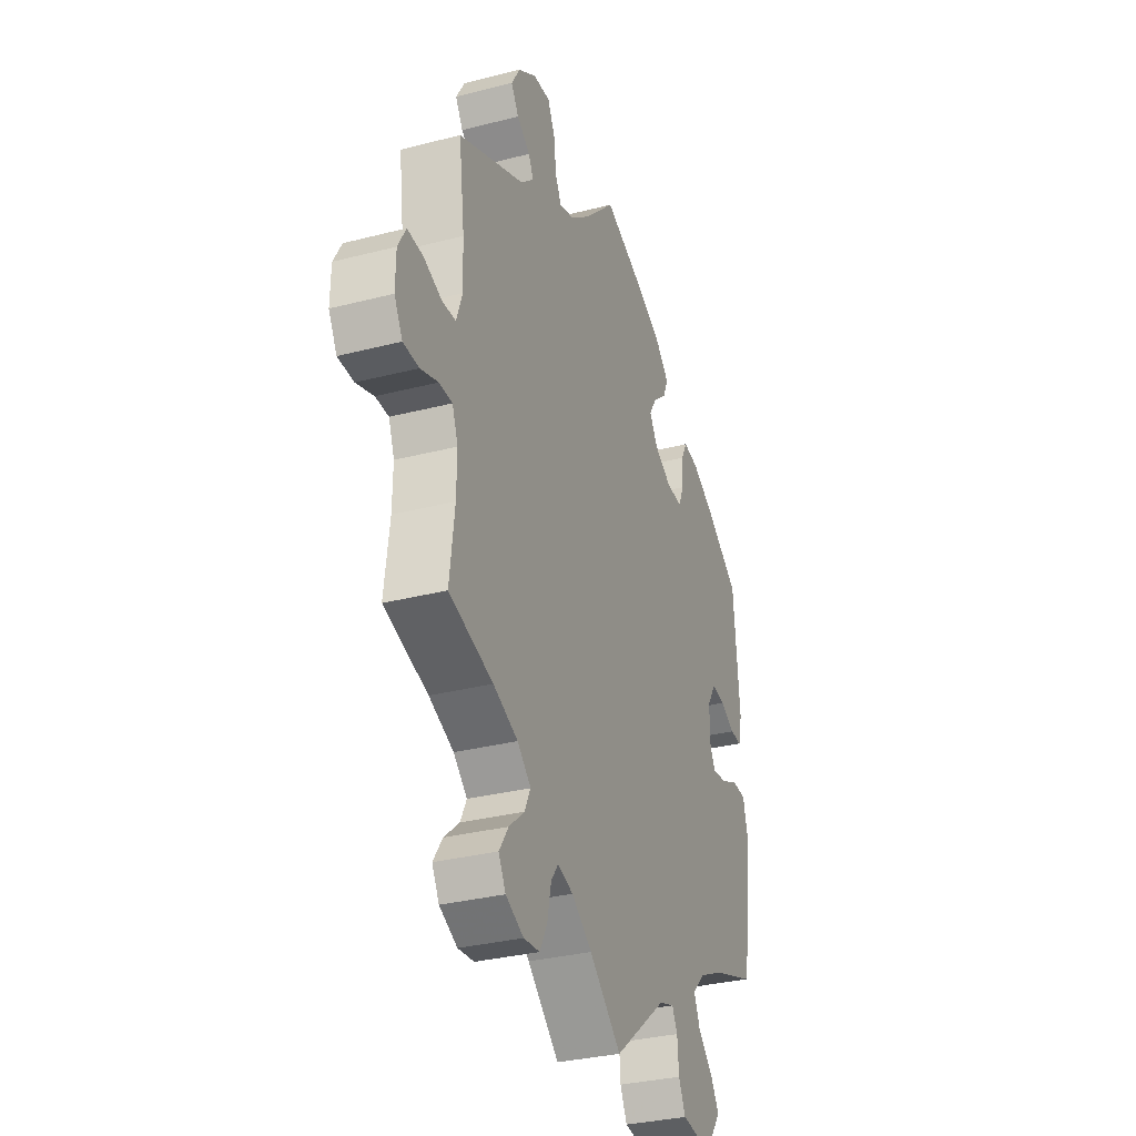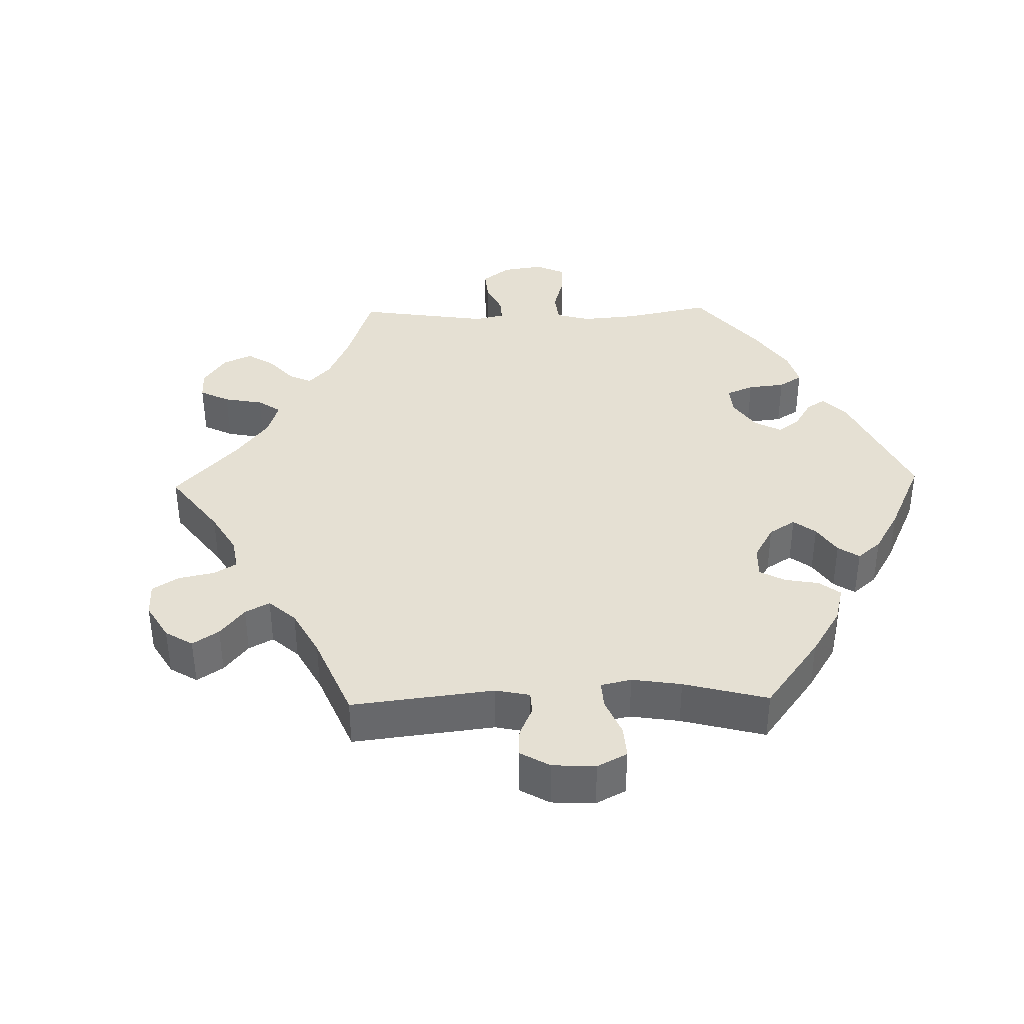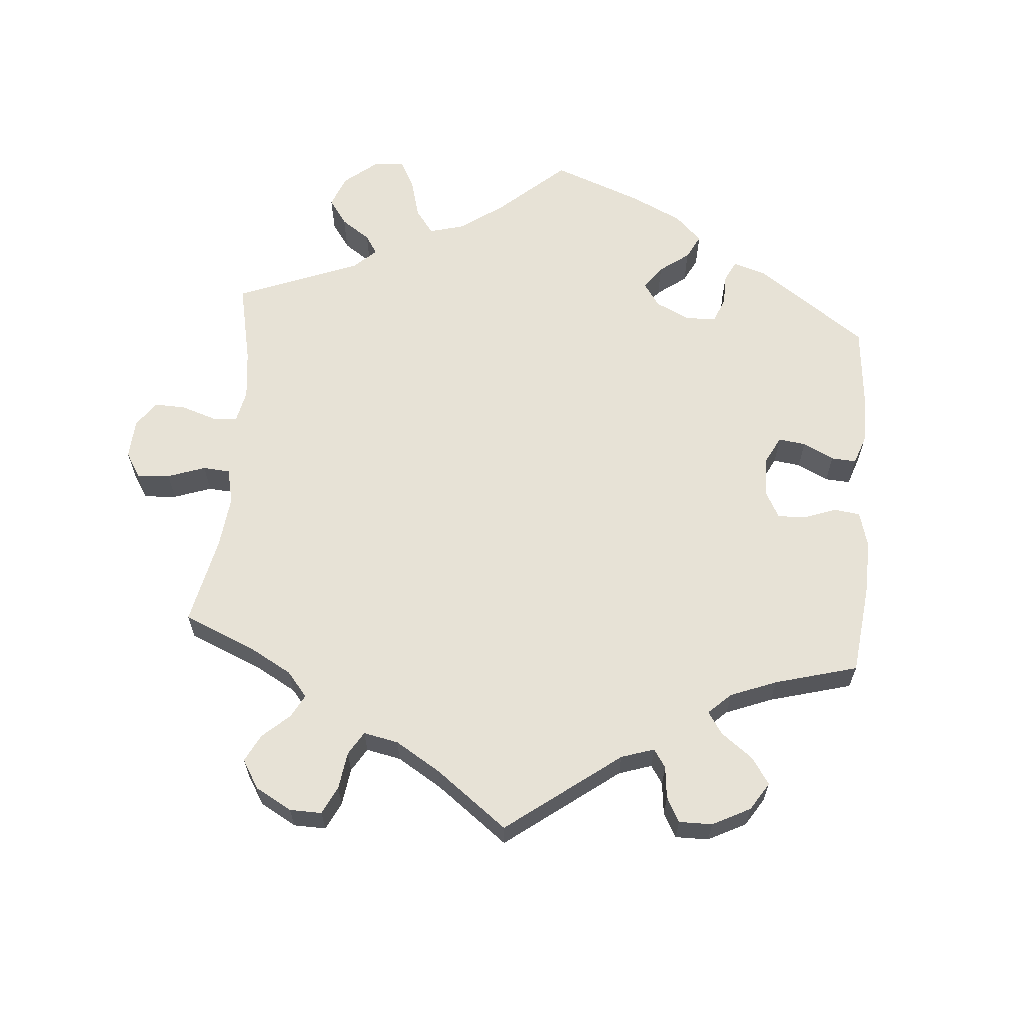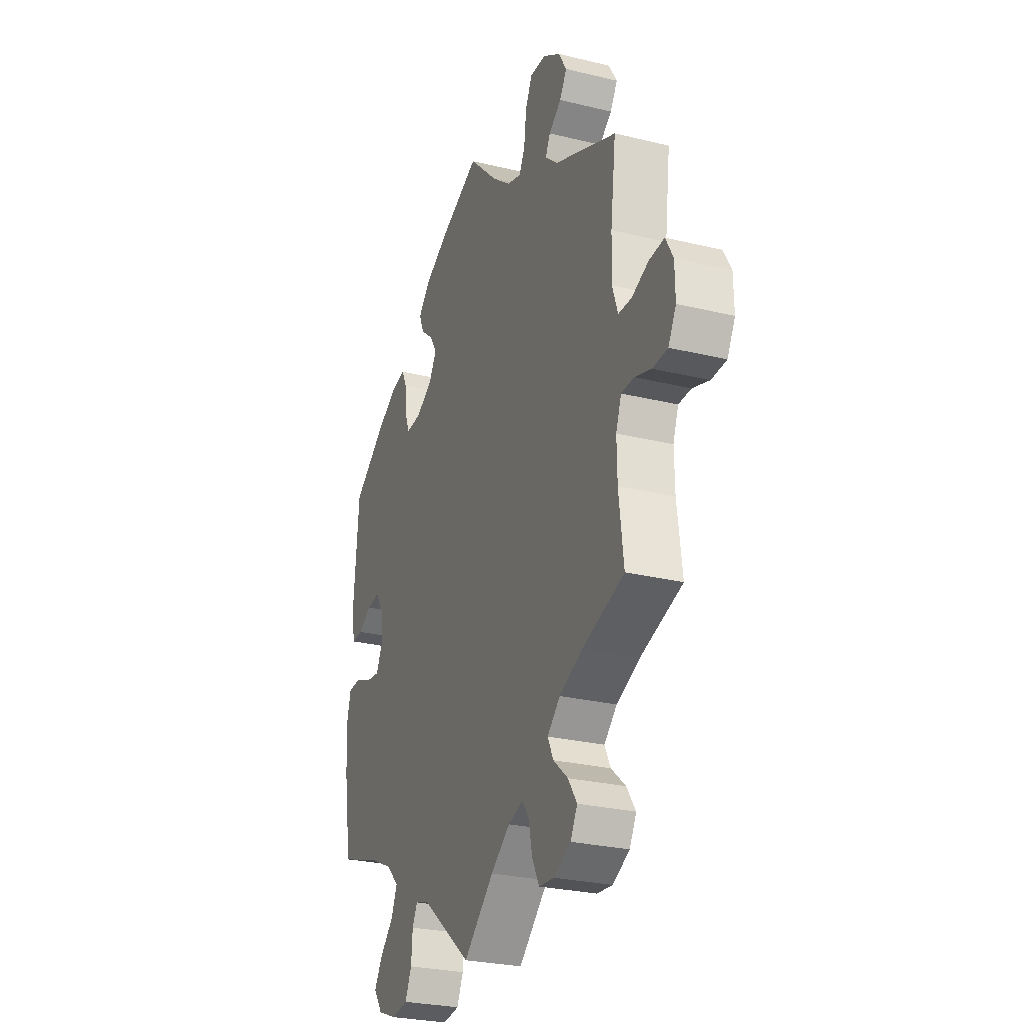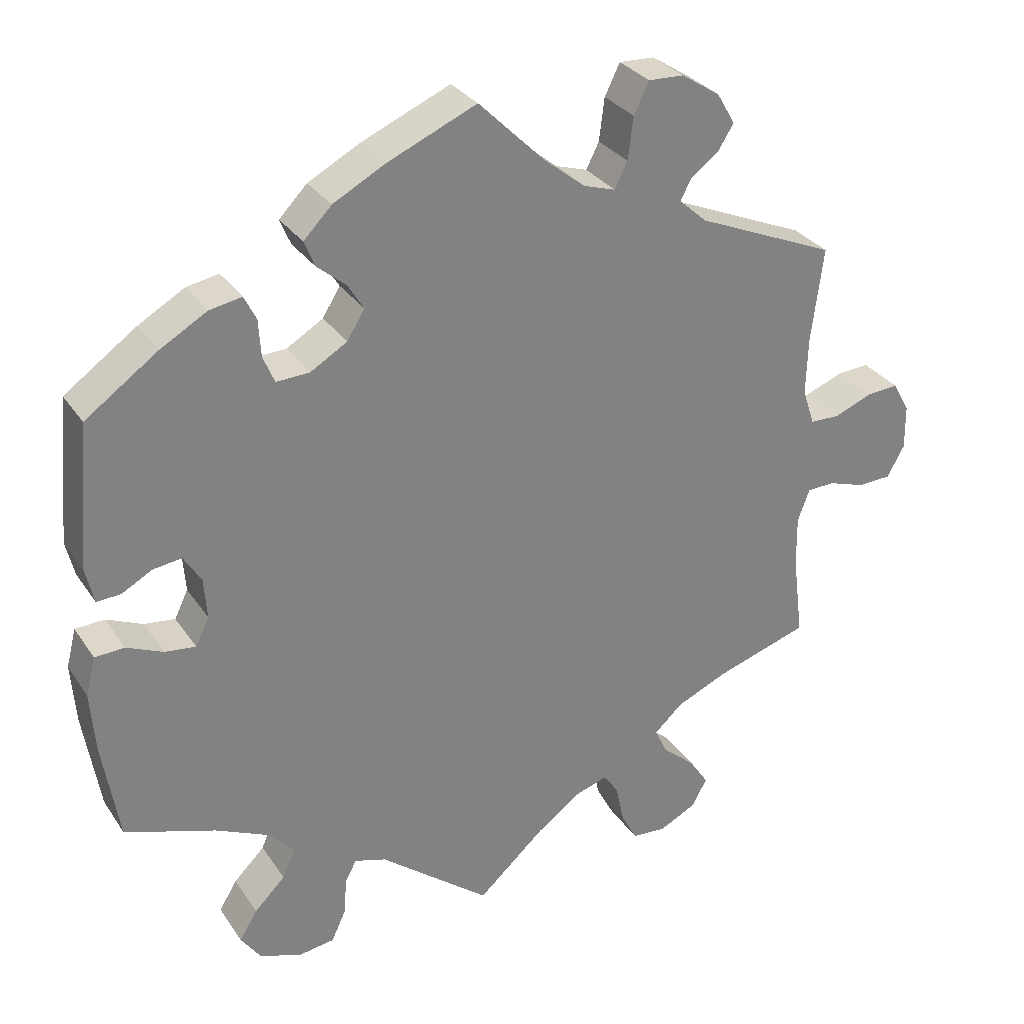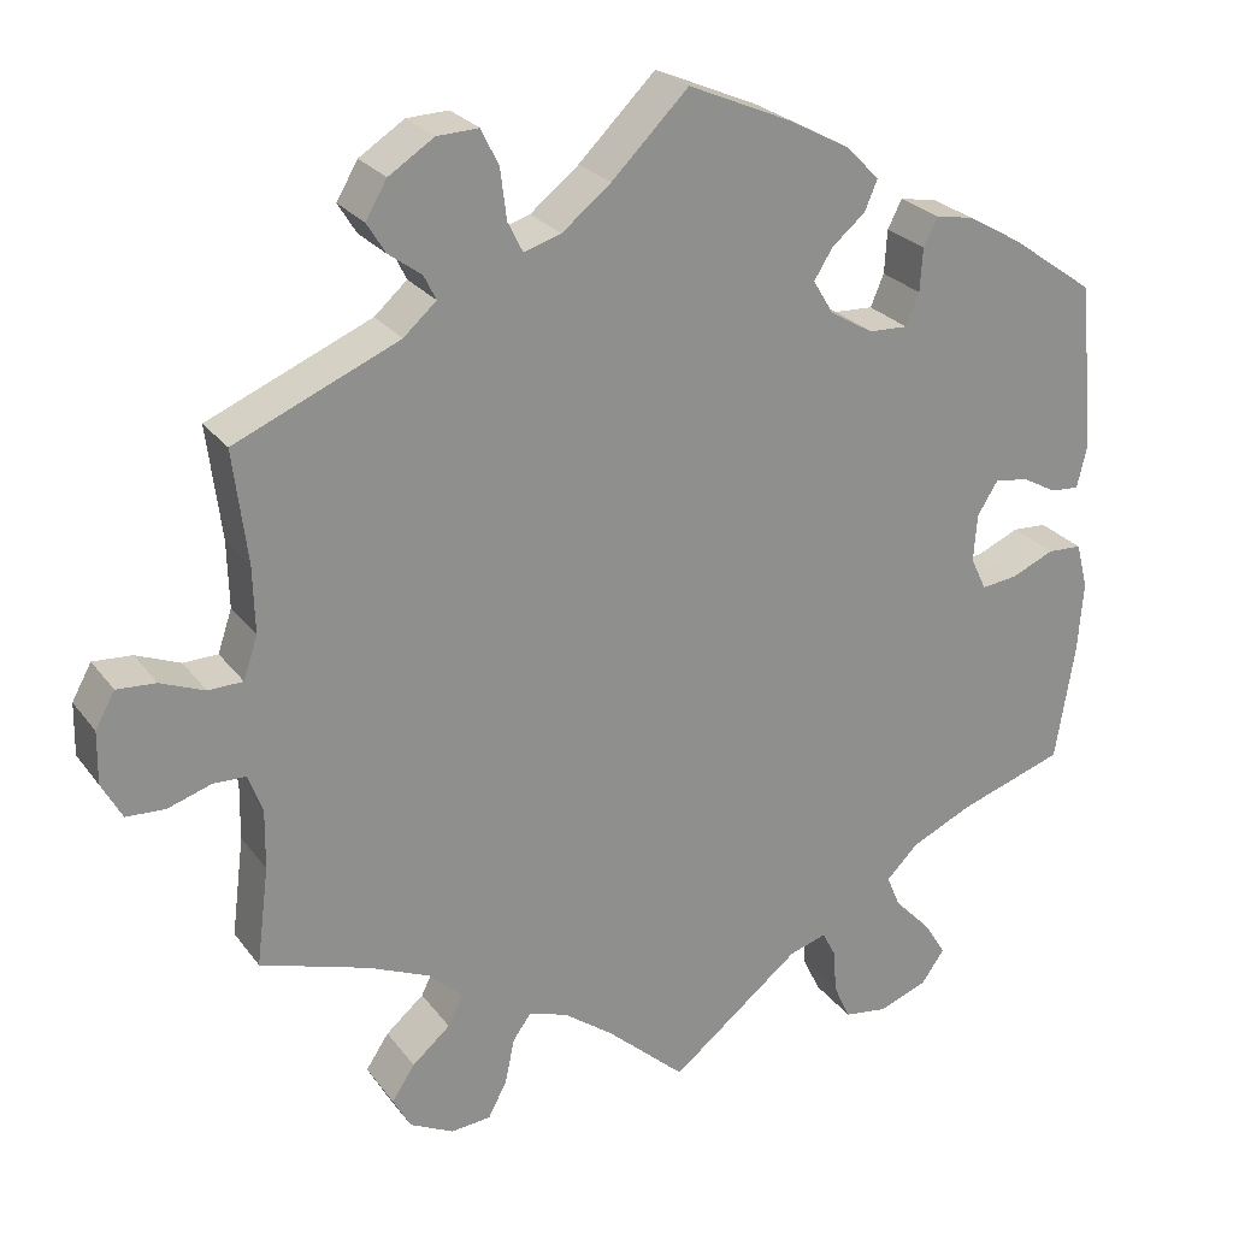
<metadata>
{"format":"obj","ext":"obj","renderer":"f3d","projection":"perspective","resolution":1024,"background":"white","views":[{"elev":-31.9,"azim":-70.0,"up":"+Z"},{"elev":37.9,"azim":-31.4,"up":"+Y"},{"elev":63.1,"azim":-55.3,"up":"+Y"},{"elev":-27.1,"azim":-110.7,"up":"+Z"},{"elev":30.3,"azim":152.2,"up":"+Z"},{"elev":25.2,"azim":-27.8,"up":"+Z"}]}
</metadata>
<code>
v 0.38 0.07 -0.329
v 0.311 0.07 -0.361
v 0.275 0.07 -0.397
v 0.292 0.07 -0.437
v 0.333 0.07 -0.478
v 0.357 0.07 -0.517
v 0.331 0.07 -0.554
v 0.276 0.07 -0.575
v 0.227 0.07 -0.568
v 0.208 0.07 -0.527
v 0.204 0.07 -0.477
v 0.189 0.07 -0.448
v 0.147 0.07 -0.461
v 0 0.07 -0.578
v -0.089 0.07 -0.498
v -0.146 0.07 -0.456
v -0.19 0.07 -0.442
v -0.21 0.07 -0.47
v -0.221 0.07 -0.522
v -0.242 0.07 -0.562
v -0.287 0.07 -0.566
v -0.337 0.07 -0.541
v -0.357 0.07 -0.504
v -0.331 0.07 -0.465
v -0.288 0.07 -0.428
v -0.271 0.07 -0.393
v -0.309 0.07 -0.358
v -0.378 0.07 -0.328
v -0.501 0.07 -0.289
v -0.487 0.07 -0.177
v -0.486 0.07 -0.11
v -0.502 0.07 -0.067
v -0.539 0.07 -0.066
v -0.588 0.07 -0.082
v -0.632 0.07 -0.08
v -0.655 0.07 -0.038
v -0.654 0.07 0.021
v -0.632 0.07 0.061
v -0.588 0.07 0.058
v -0.538 0.07 0.038
v -0.499 0.07 0.039
v -0.483 0.07 0.087
v -0.485 0.07 0.162
v -0.501 0.07 0.289
v -0.316 0.07 0.368
v -0.279 0.07 0.401
v -0.293 0.07 0.429
v -0.33 0.07 0.456
v -0.351 0.07 0.49
v -0.327 0.07 0.531
v -0.276 0.07 0.564
v -0.229 0.07 0.566
v -0.209 0.07 0.525
v -0.202 0.07 0.469
v -0.185 0.07 0.435
v -0.143 0.07 0.448
v -0.088 0.07 0.492
v -0.001 0.07 0.578
v 0.117 0.07 0.527
v 0.186 0.07 0.49
v 0.223 0.07 0.452
v 0.209 0.07 0.418
v 0.171 0.07 0.386
v 0.15 0.07 0.352
v 0.173 0.07 0.314
v 0.222 0.07 0.285
v 0.266 0.07 0.283
v 0.281 0.07 0.319
v 0.284 0.07 0.368
v 0.3 0.07 0.4
v 0.343 0.07 0.392
v 0.404 0.07 0.357
v 0.5 0.07 0.289
v 0.517 0.07 0.098
v 0.506 0.07 0.051
v 0.474 0.07 0.053
v 0.434 0.07 0.075
v 0.396 0.07 0.08
v 0.373 0.07 0.043
v 0.369 0.07 -0.011
v 0.387 0.07 -0.048
v 0.428 0.07 -0.043
v 0.476 0.07 -0.022
v 0.515 0.07 -0.024
v 0.528 0.07 -0.075
v 0.522 0.07 -0.155
v 0.5 0.07 -0.289
v 0.38 0 -0.329
v 0.311 0 -0.361
v 0.275 0 -0.397
v 0.292 0 -0.437
v 0.333 0 -0.478
v 0.357 0 -0.517
v 0.331 0 -0.554
v 0.276 0 -0.575
v 0.227 0 -0.568
v 0.208 0 -0.527
v 0.204 0 -0.477
v 0.189 0 -0.448
v 0.147 0 -0.461
v 0 0 -0.578
v -0.089 0 -0.498
v -0.146 0 -0.456
v -0.19 0 -0.442
v -0.21 0 -0.47
v -0.221 0 -0.522
v -0.242 0 -0.562
v -0.287 0 -0.566
v -0.337 0 -0.541
v -0.357 0 -0.504
v -0.331 0 -0.465
v -0.288 0 -0.428
v -0.271 0 -0.393
v -0.309 0 -0.358
v -0.378 0 -0.328
v -0.501 0 -0.289
v -0.487 0 -0.177
v -0.486 0 -0.11
v -0.502 0 -0.067
v -0.539 0 -0.066
v -0.588 0 -0.082
v -0.632 0 -0.08
v -0.655 0 -0.038
v -0.654 0 0.021
v -0.632 0 0.061
v -0.588 0 0.058
v -0.538 0 0.038
v -0.499 0 0.039
v -0.483 0 0.087
v -0.485 0 0.162
v -0.501 0 0.289
v -0.316 0 0.368
v -0.279 0 0.401
v -0.293 0 0.429
v -0.33 0 0.456
v -0.351 0 0.49
v -0.327 0 0.531
v -0.276 0 0.564
v -0.229 0 0.566
v -0.209 0 0.525
v -0.202 0 0.469
v -0.185 0 0.435
v -0.143 0 0.448
v -0.088 0 0.492
v -0.001 0 0.578
v 0.117 0 0.527
v 0.186 0 0.49
v 0.223 0 0.452
v 0.209 0 0.418
v 0.171 0 0.386
v 0.15 0 0.352
v 0.173 0 0.314
v 0.222 0 0.285
v 0.266 0 0.283
v 0.281 0 0.319
v 0.284 0 0.368
v 0.3 0 0.4
v 0.343 0 0.392
v 0.404 0 0.357
v 0.5 0 0.289
v 0.517 0 0.098
v 0.506 0 0.051
v 0.474 0 0.053
v 0.434 0 0.075
v 0.396 0 0.08
v 0.373 0 0.043
v 0.369 0 -0.011
v 0.387 0 -0.048
v 0.428 0 -0.043
v 0.476 0 -0.022
v 0.515 0 -0.024
v 0.528 0 -0.075
v 0.522 0 -0.155
v 0.5 0 -0.289
f 86 87 1
f 85 86 1 2
f 82 83 84 85
f 81 82 85 2
f 80 81 2 3
f 79 80 3
f 74 75 76 77
f 74 77 78
f 73 74 78
f 72 73 78 79
f 68 69 70 71
f 67 68 71 72
f 60 61 62 63
f 60 63 64
f 57 58 59 60
f 56 57 60 64
f 55 56 64 65
f 51 52 53 54
f 51 54 55
f 50 51 55
f 47 48 49 50
f 46 47 50 55
f 45 46 55 65
f 43 44 45 65
f 37 38 39 40
f 37 40 41
f 36 37 41
f 33 34 35 36
f 32 33 36 41
f 31 32 41 42
f 28 29 30
f 27 28 30 31
f 26 27 31 42
f 22 23 24 25
f 22 25 26
f 21 22 26
f 18 19 20 21
f 17 18 21 26
f 16 17 26 42
f 13 14 15
f 12 13 15 16
f 8 9 10 11
f 8 11 12
f 7 8 12
f 4 5 6 7
f 3 4 7 12
f 67 72 79 3
f 42 43 65 66
f 16 42 66 67
f 3 12 16 67
f 88 174 173
f 89 88 173 172
f 172 171 170 169
f 89 172 169 168
f 90 89 168 167
f 90 167 166
f 164 163 162 161
f 165 164 161
f 165 161 160
f 166 165 160 159
f 158 157 156 155
f 159 158 155 154
f 150 149 148 147
f 151 150 147
f 147 146 145 144
f 151 147 144 143
f 152 151 143 142
f 141 140 139 138
f 142 141 138
f 142 138 137
f 137 136 135 134
f 142 137 134 133
f 152 142 133 132
f 152 132 131 130
f 127 126 125 124
f 128 127 124
f 128 124 123
f 123 122 121 120
f 128 123 120 119
f 129 128 119 118
f 117 116 115
f 118 117 115 114
f 129 118 114 113
f 112 111 110 109
f 113 112 109
f 113 109 108
f 108 107 106 105
f 113 108 105 104
f 129 113 104 103
f 102 101 100
f 103 102 100 99
f 98 97 96 95
f 99 98 95
f 99 95 94
f 94 93 92 91
f 99 94 91 90
f 90 166 159 154
f 153 152 130 129
f 154 153 129 103
f 154 103 99 90
f 1 88 89 2
f 2 89 90 3
f 3 90 91 4
f 4 91 92 5
f 5 92 93 6
f 6 93 94 7
f 7 94 95 8
f 8 95 96 9
f 9 96 97 10
f 10 97 98 11
f 11 98 99 12
f 12 99 100 13
f 13 100 101 14
f 14 101 102 15
f 15 102 103 16
f 16 103 104 17
f 17 104 105 18
f 18 105 106 19
f 19 106 107 20
f 20 107 108 21
f 21 108 109 22
f 22 109 110 23
f 23 110 111 24
f 24 111 112 25
f 25 112 113 26
f 26 113 114 27
f 27 114 115 28
f 28 115 116 29
f 29 116 117 30
f 30 117 118 31
f 31 118 119 32
f 32 119 120 33
f 33 120 121 34
f 34 121 122 35
f 35 122 123 36
f 36 123 124 37
f 37 124 125 38
f 38 125 126 39
f 39 126 127 40
f 40 127 128 41
f 41 128 129 42
f 42 129 130 43
f 43 130 131 44
f 44 131 132 45
f 45 132 133 46
f 46 133 134 47
f 47 134 135 48
f 48 135 136 49
f 49 136 137 50
f 50 137 138 51
f 51 138 139 52
f 52 139 140 53
f 53 140 141 54
f 54 141 142 55
f 55 142 143 56
f 56 143 144 57
f 57 144 145 58
f 58 145 146 59
f 59 146 147 60
f 60 147 148 61
f 61 148 149 62
f 62 149 150 63
f 63 150 151 64
f 64 151 152 65
f 65 152 153 66
f 66 153 154 67
f 67 154 155 68
f 68 155 156 69
f 69 156 157 70
f 70 157 158 71
f 71 158 159 72
f 72 159 160 73
f 73 160 161 74
f 74 161 162 75
f 75 162 163 76
f 76 163 164 77
f 77 164 165 78
f 78 165 166 79
f 79 166 167 80
f 80 167 168 81
f 81 168 169 82
f 82 169 170 83
f 83 170 171 84
f 84 171 172 85
f 85 172 173 86
f 86 173 174 87
f 87 174 88 1

</code>
